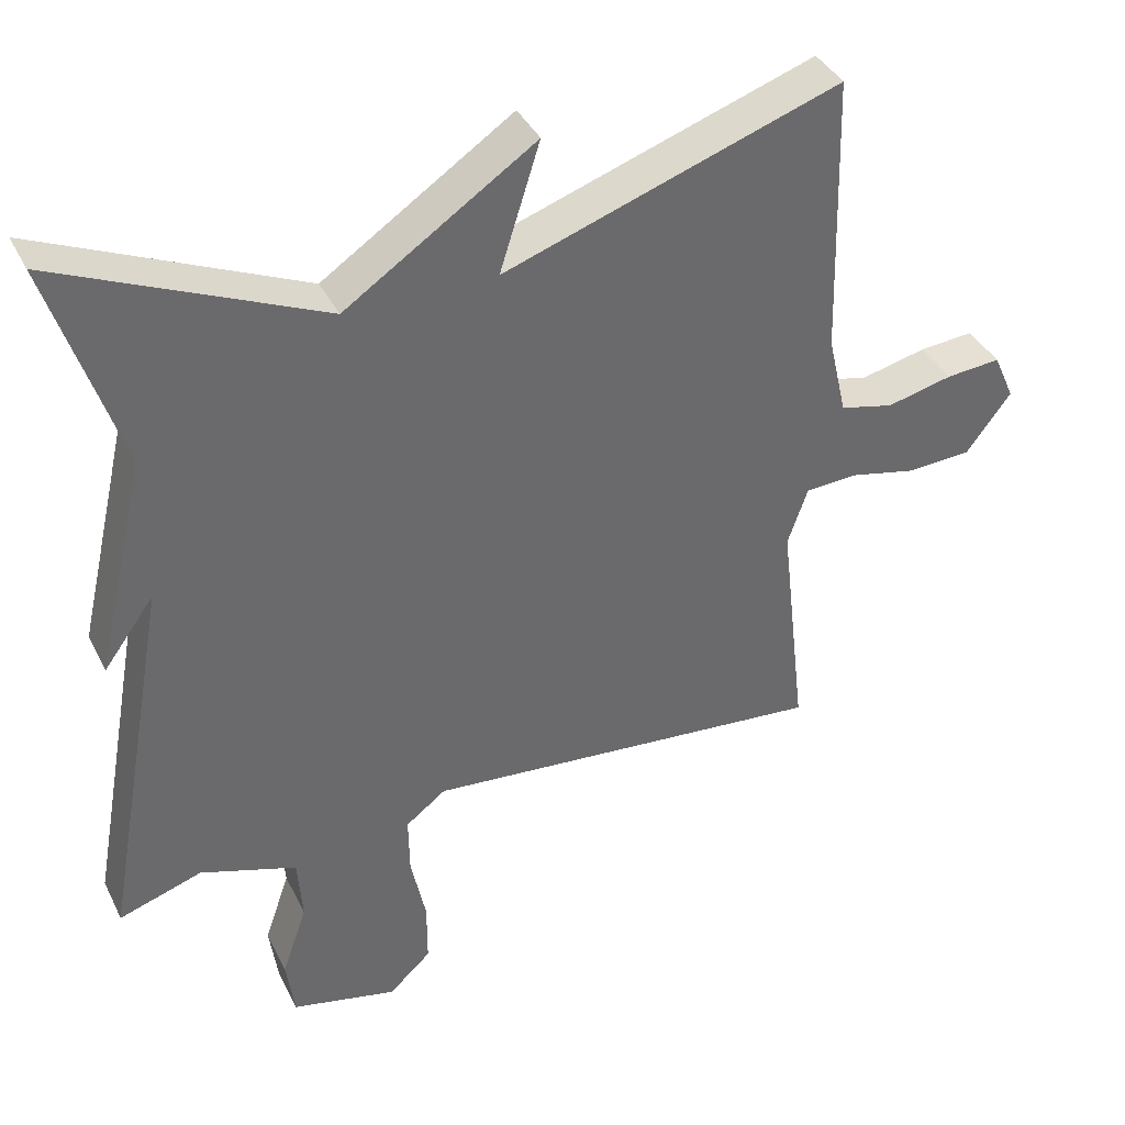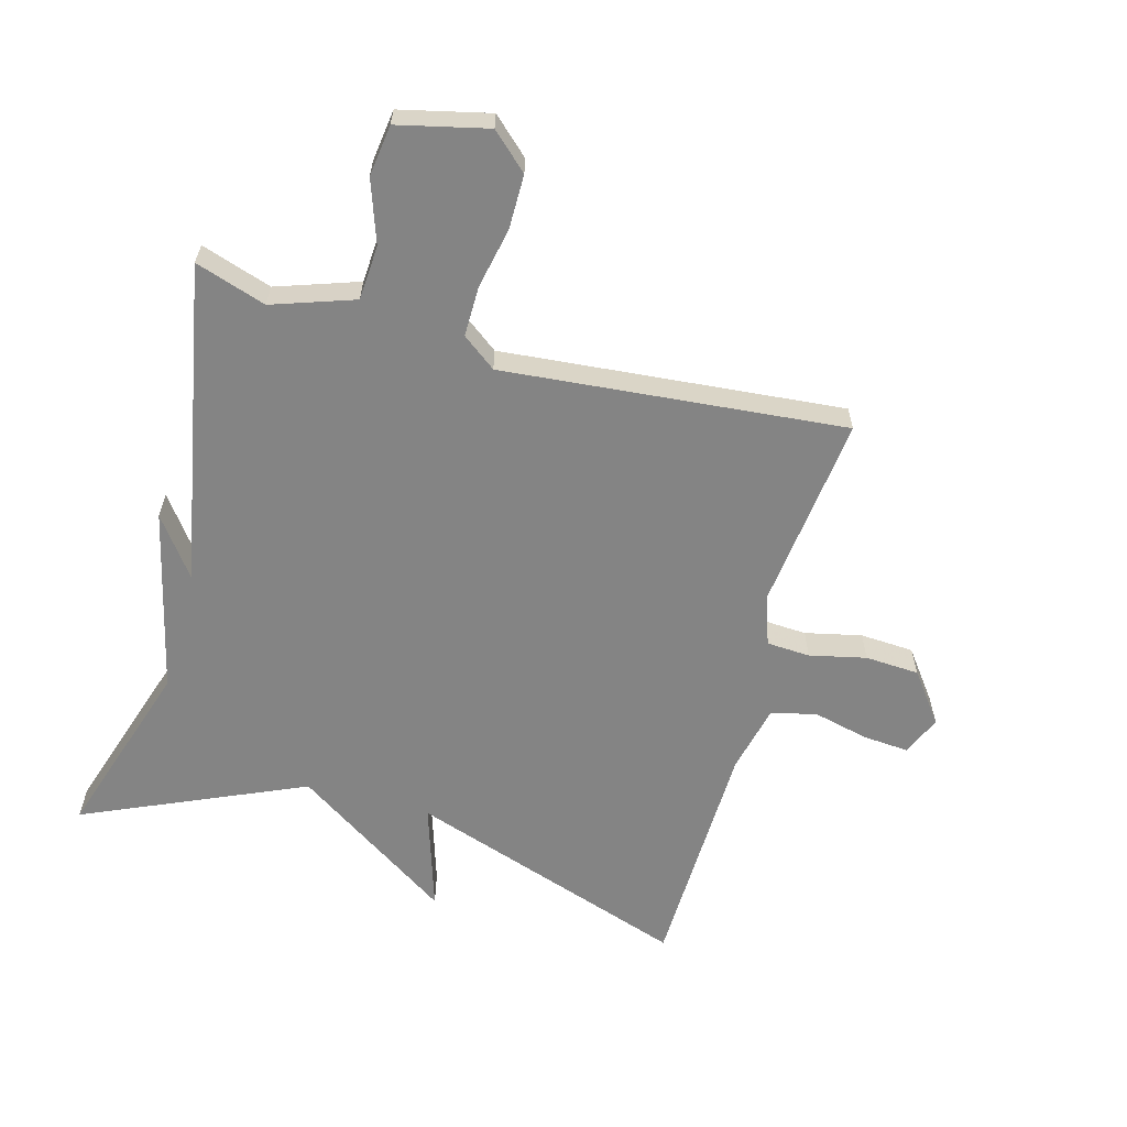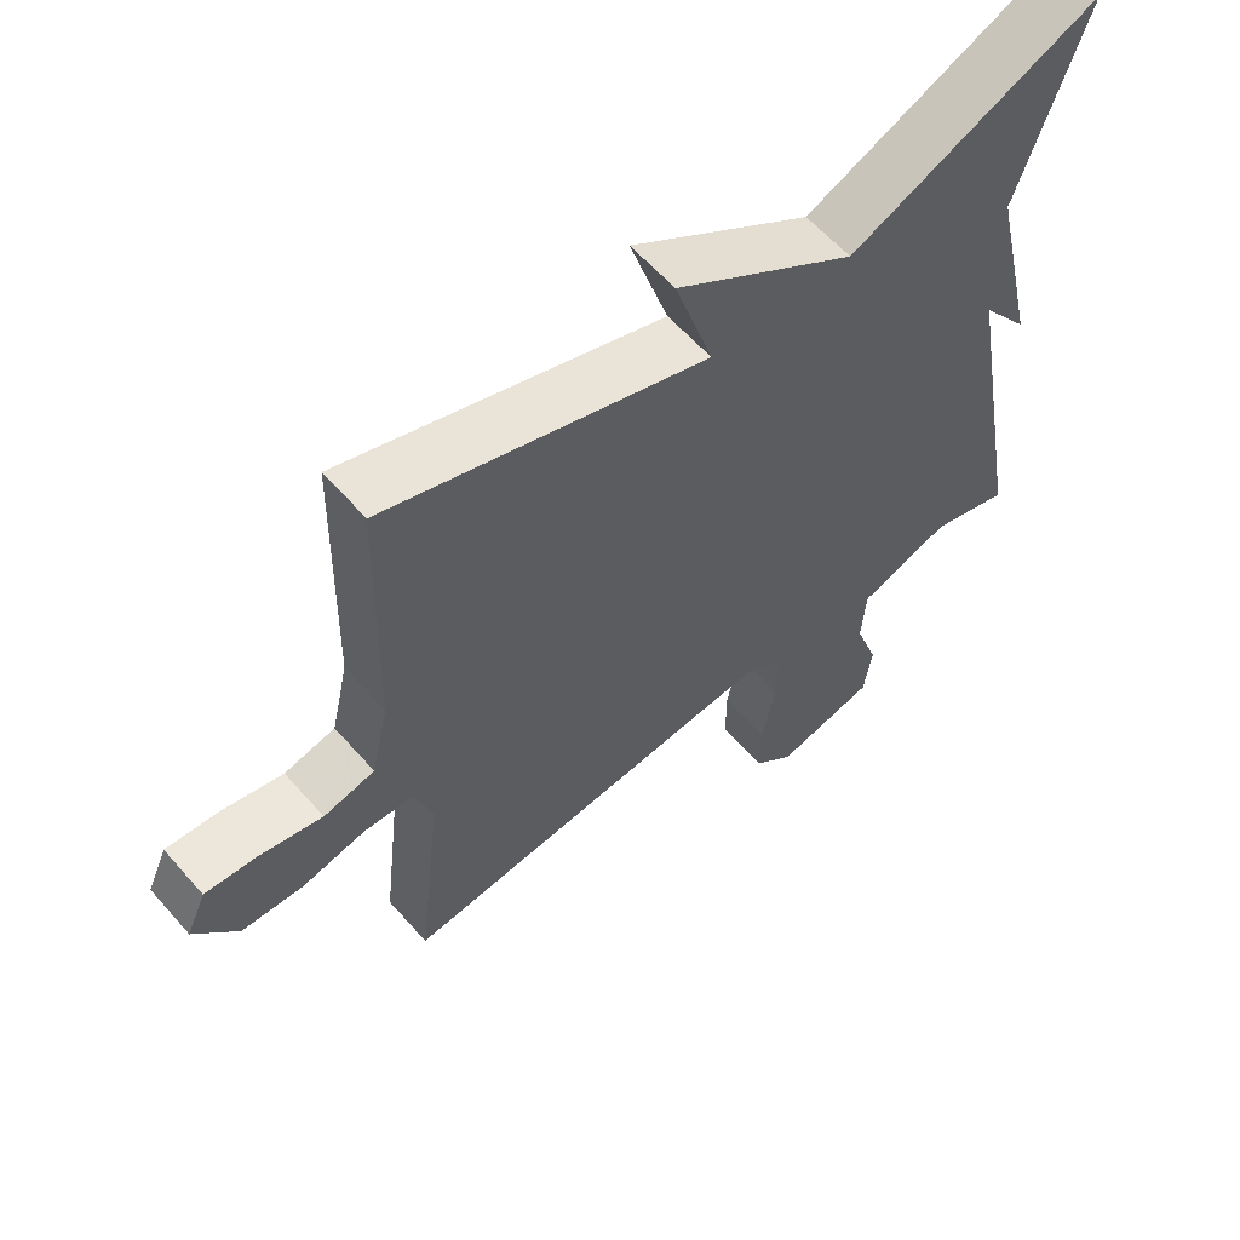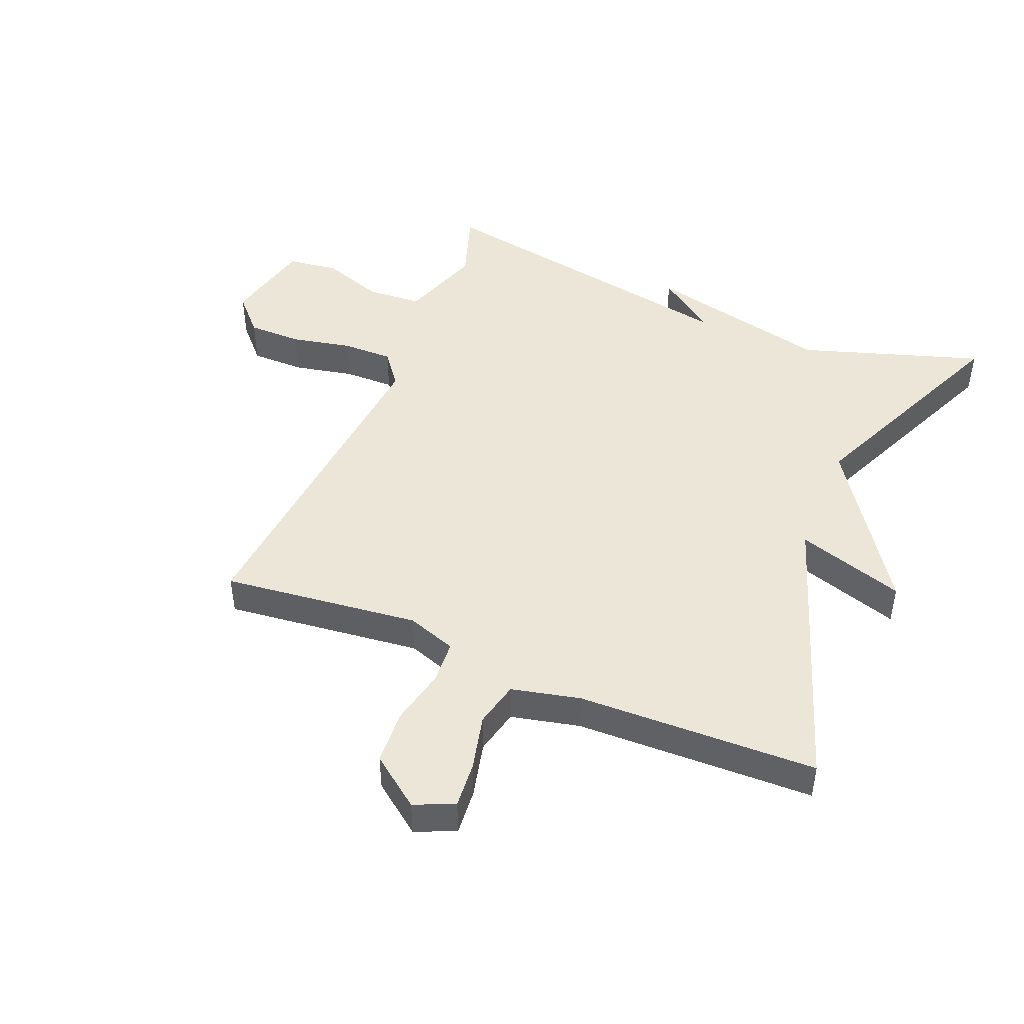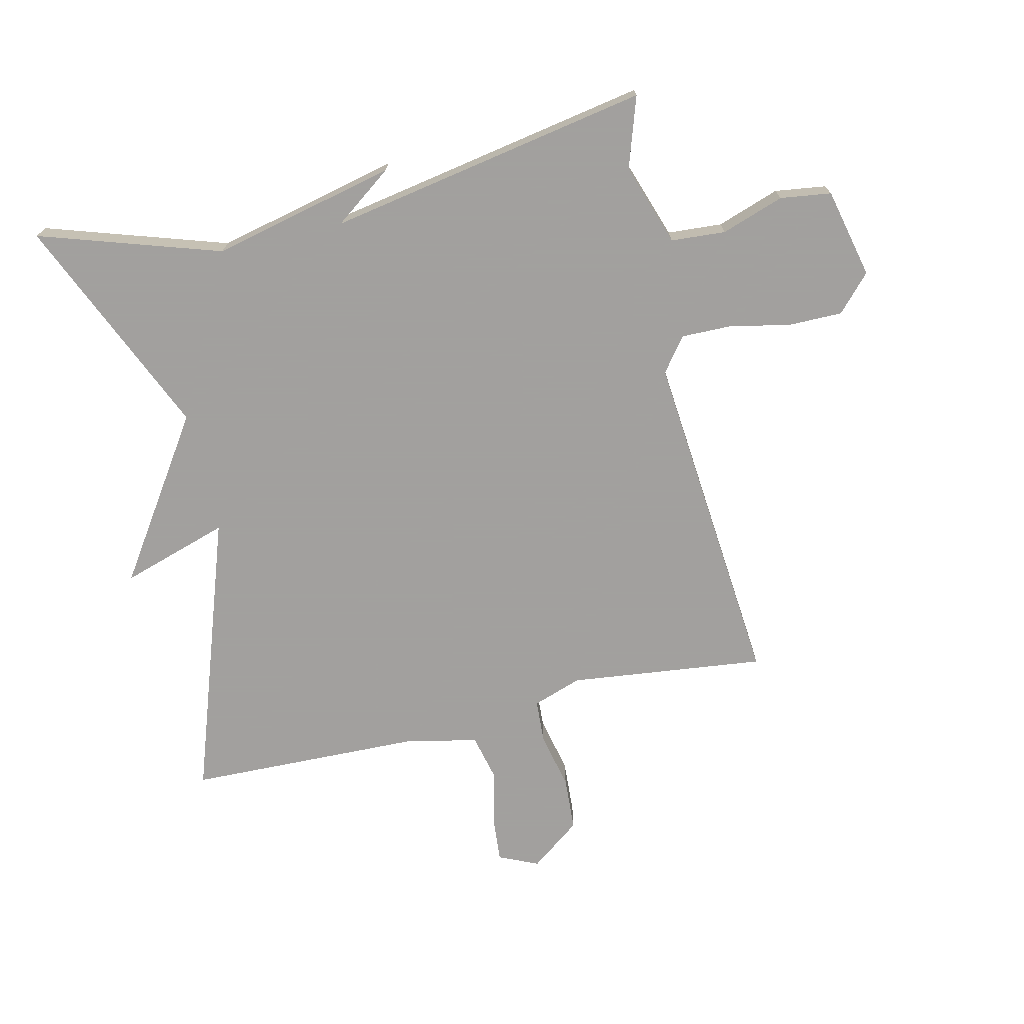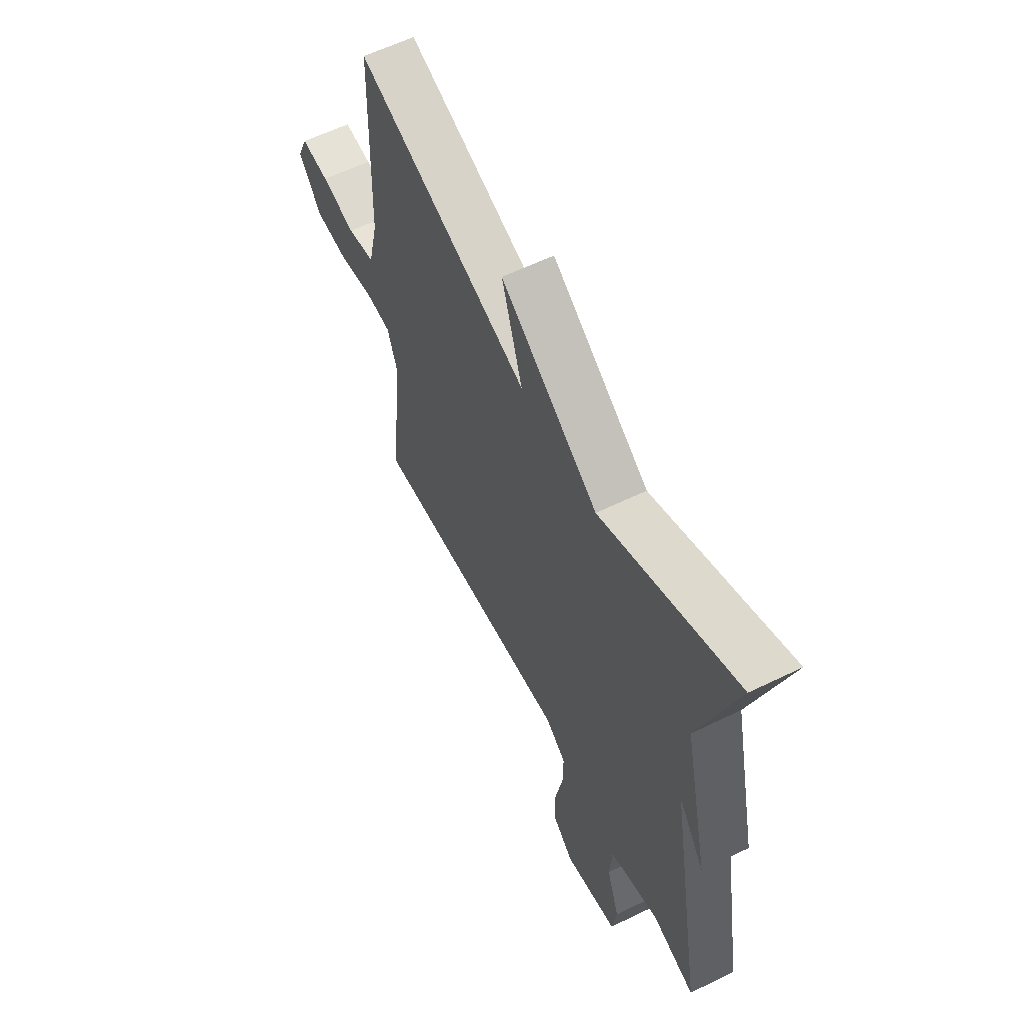
<metadata>
{"format":"obj","ext":"obj","renderer":"f3d","projection":"perspective","resolution":1024,"background":"white","views":[{"elev":38.8,"azim":155.7,"up":"+Z"},{"elev":-61.3,"azim":164.7,"up":"+Y"},{"elev":60.2,"azim":-41.0,"up":"+Z"},{"elev":46.3,"azim":-67.6,"up":"+Y"},{"elev":-71.9,"azim":103.1,"up":"+Y"},{"elev":60.3,"azim":63.5,"up":"+Z"}]}
</metadata>
<code>
v 0.5 0.07 -0.5
v 0.388 0.07 -0.463
v 0.258 0.07 -0.507
v 0.252 0.07 -0.594
v 0.286 0.07 -0.693
v 0.275 0.07 -0.774
v 0.133 0.07 -0.807
v 0.076 0.07 -0.754
v 0.076 0.07 -0.668
v 0.096 0.07 -0.572
v 0.097 0.07 -0.492
v 0.043 0.07 -0.451
v -0.5 0.07 -0.5
v -0.464 0.07 -0.188
v -0.491 0.07 -0.11
v -0.56 0.07 -0.106
v -0.65 0.07 -0.126
v -0.736 0.07 -0.121
v -0.796 0.07 -0.041
v -0.768 0.07 0.022
v -0.695 0.07 0.016
v -0.607 0.07 -0.005
v -0.535 0.07 0.012
v -0.51 0.07 0.121
v -0.5 0.07 0.5
v -0.051 0.07 0.346
v -0.105 0.07 0.517
v 0.149 0.07 0.346
v 0.5 0.07 0.5
v 0.407 0.07 0.212
v 0.475 0.07 -0.081
v 0.407 0.07 0.012
v 0.5 0 -0.5
v 0.388 0 -0.463
v 0.258 0 -0.507
v 0.252 0 -0.594
v 0.286 0 -0.693
v 0.275 0 -0.774
v 0.133 0 -0.807
v 0.076 0 -0.754
v 0.076 0 -0.668
v 0.096 0 -0.572
v 0.097 0 -0.492
v 0.043 0 -0.451
v -0.5 0 -0.5
v -0.464 0 -0.188
v -0.491 0 -0.11
v -0.56 0 -0.106
v -0.65 0 -0.126
v -0.736 0 -0.121
v -0.796 0 -0.041
v -0.768 0 0.022
v -0.695 0 0.016
v -0.607 0 -0.005
v -0.535 0 0.012
v -0.51 0 0.121
v -0.5 0 0.5
v -0.051 0 0.346
v -0.105 0 0.517
v 0.149 0 0.346
v 0.5 0 0.5
v 0.407 0 0.212
v 0.475 0 -0.081
v 0.407 0 0.012
f 30 31 32
f 28 29 30
f 28 30 32
f 32 1 2
f 28 32 2
f 27 28 2
f 26 27 2
f 26 2 3
f 25 26 3
f 24 25 3
f 20 21 22
f 19 20 22
f 18 19 22
f 17 18 22
f 16 17 22
f 15 16 22 23
f 12 13 14
f 12 14 15
f 8 9 10
f 7 8 10
f 6 7 10
f 5 6 10
f 4 5 10
f 4 10 11
f 3 4 11 12
f 15 23 24
f 12 15 24
f 3 12 24
f 64 63 62
f 62 61 60
f 64 62 60
f 34 33 64
f 34 64 60
f 34 60 59
f 34 59 58
f 35 34 58
f 35 58 57
f 35 57 56
f 54 53 52
f 54 52 51
f 54 51 50
f 54 50 49
f 54 49 48
f 55 54 48 47
f 46 45 44
f 47 46 44
f 42 41 40
f 42 40 39
f 42 39 38
f 42 38 37
f 42 37 36
f 43 42 36
f 44 43 36 35
f 56 55 47
f 56 47 44
f 56 44 35
f 1 33 34 2
f 2 34 35 3
f 3 35 36 4
f 4 36 37 5
f 5 37 38 6
f 6 38 39 7
f 7 39 40 8
f 8 40 41 9
f 9 41 42 10
f 10 42 43 11
f 11 43 44 12
f 12 44 45 13
f 13 45 46 14
f 14 46 47 15
f 15 47 48 16
f 16 48 49 17
f 17 49 50 18
f 18 50 51 19
f 19 51 52 20
f 20 52 53 21
f 21 53 54 22
f 22 54 55 23
f 23 55 56 24
f 24 56 57 25
f 25 57 58 26
f 26 58 59 27
f 27 59 60 28
f 28 60 61 29
f 29 61 62 30
f 30 62 63 31
f 31 63 64 32
f 32 64 33 1

</code>
